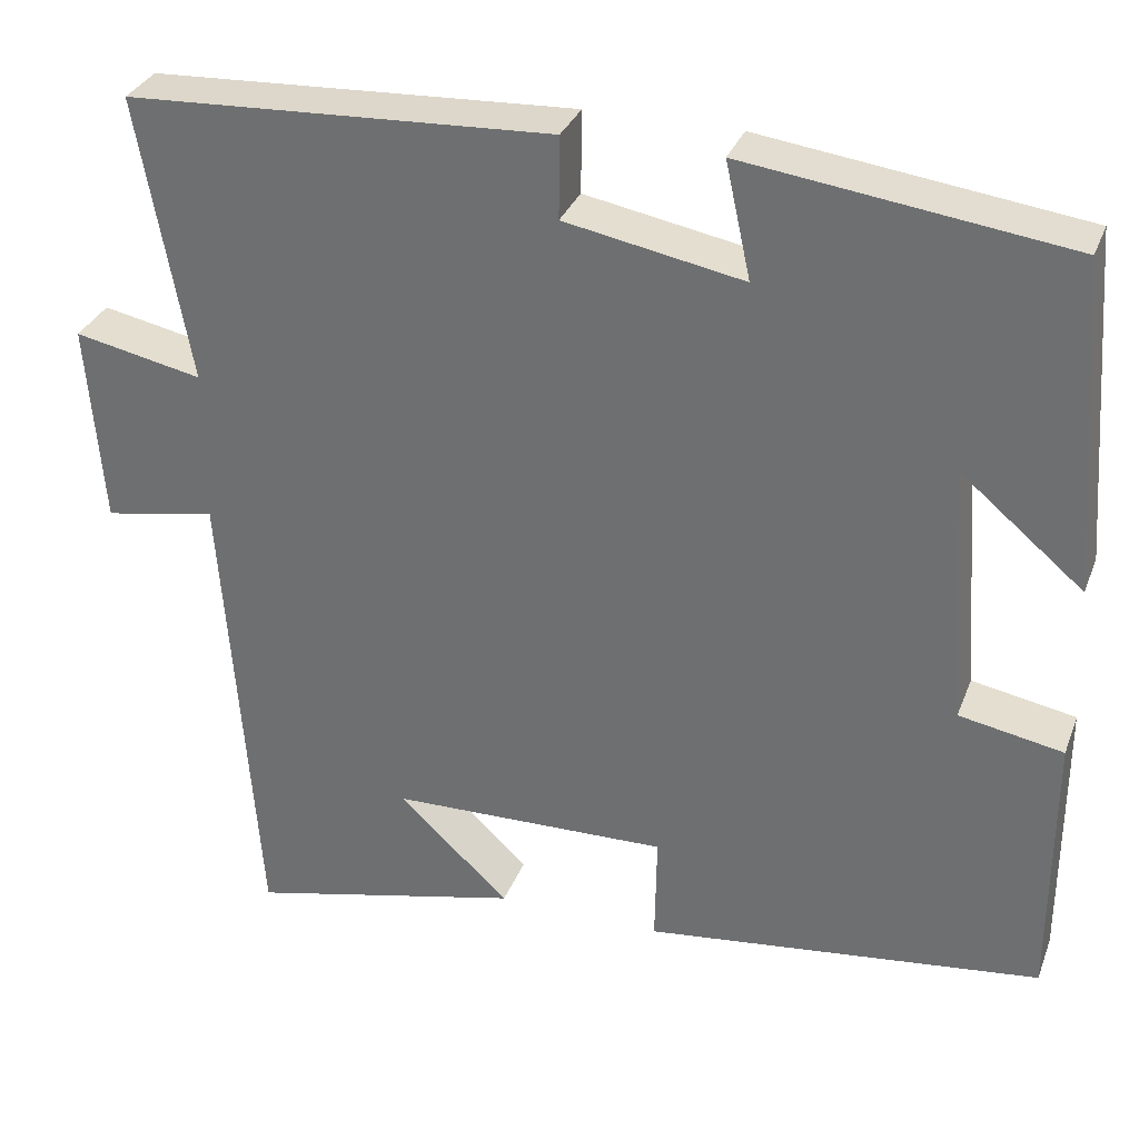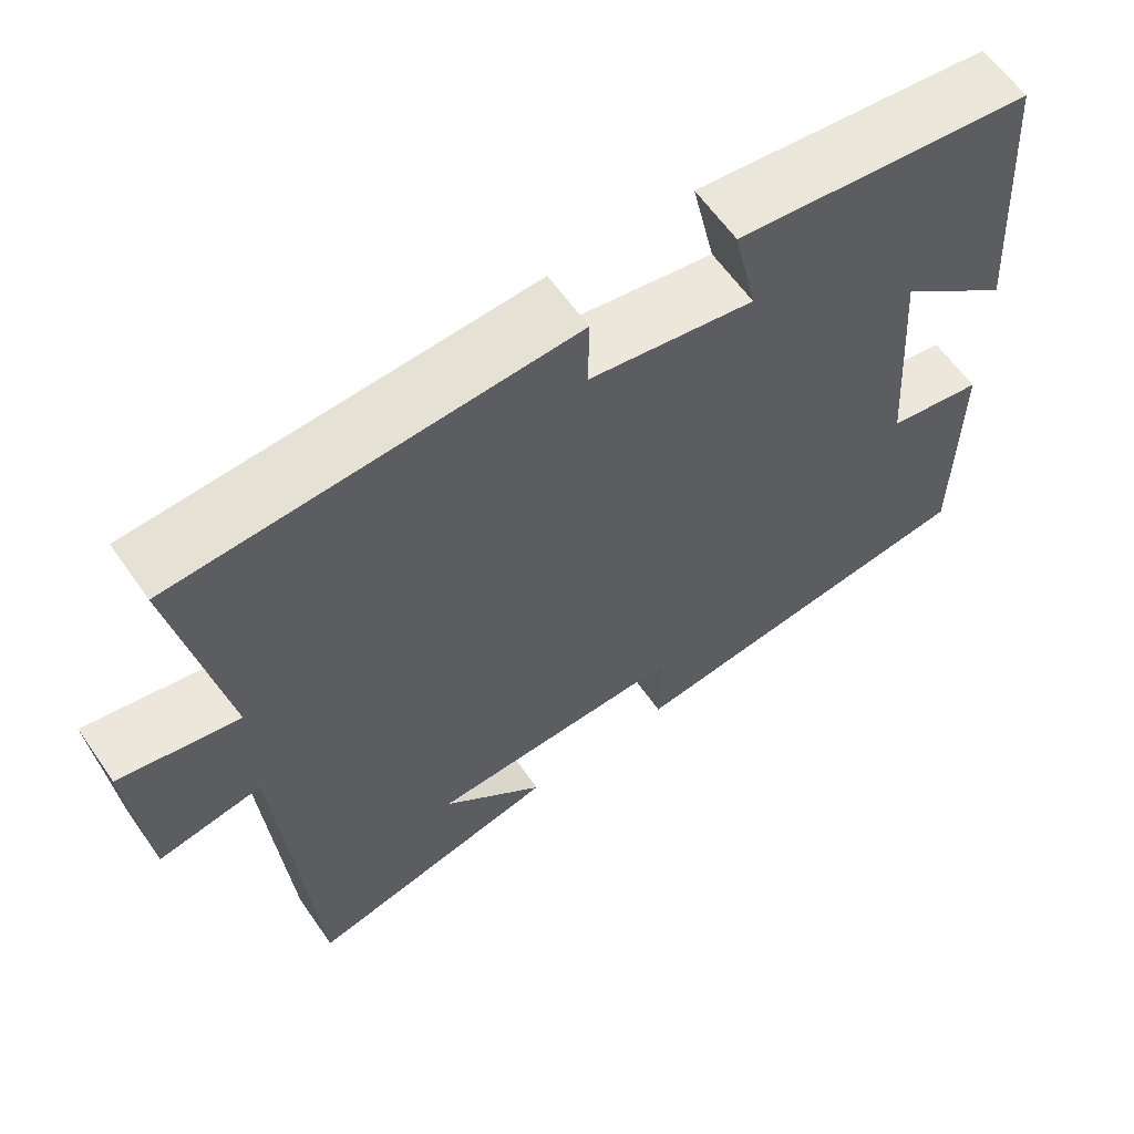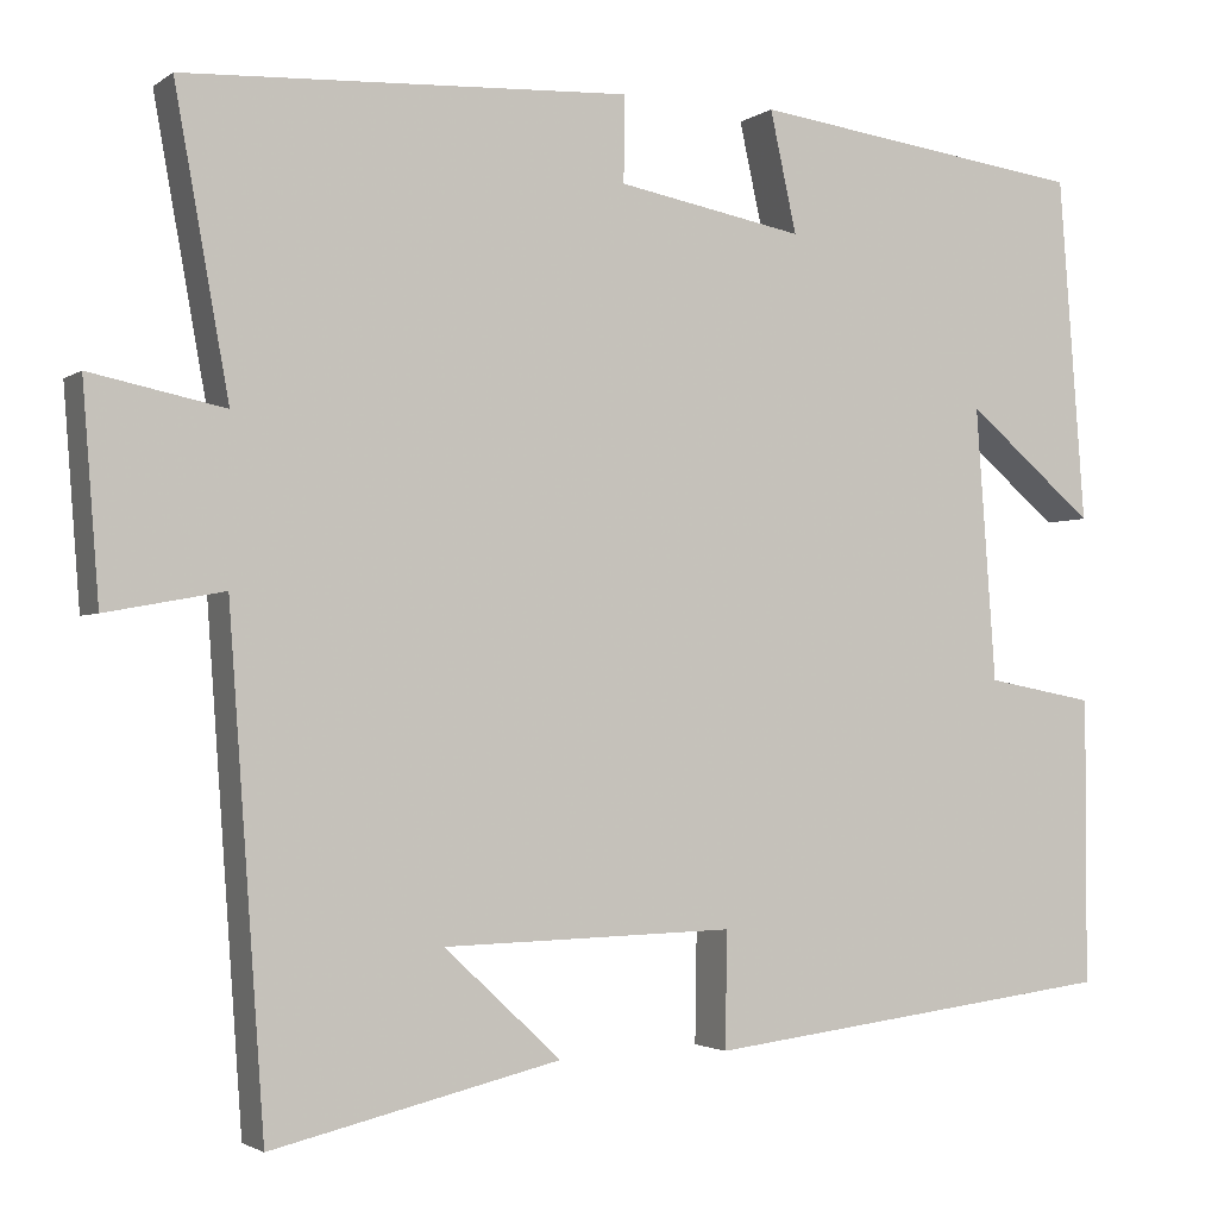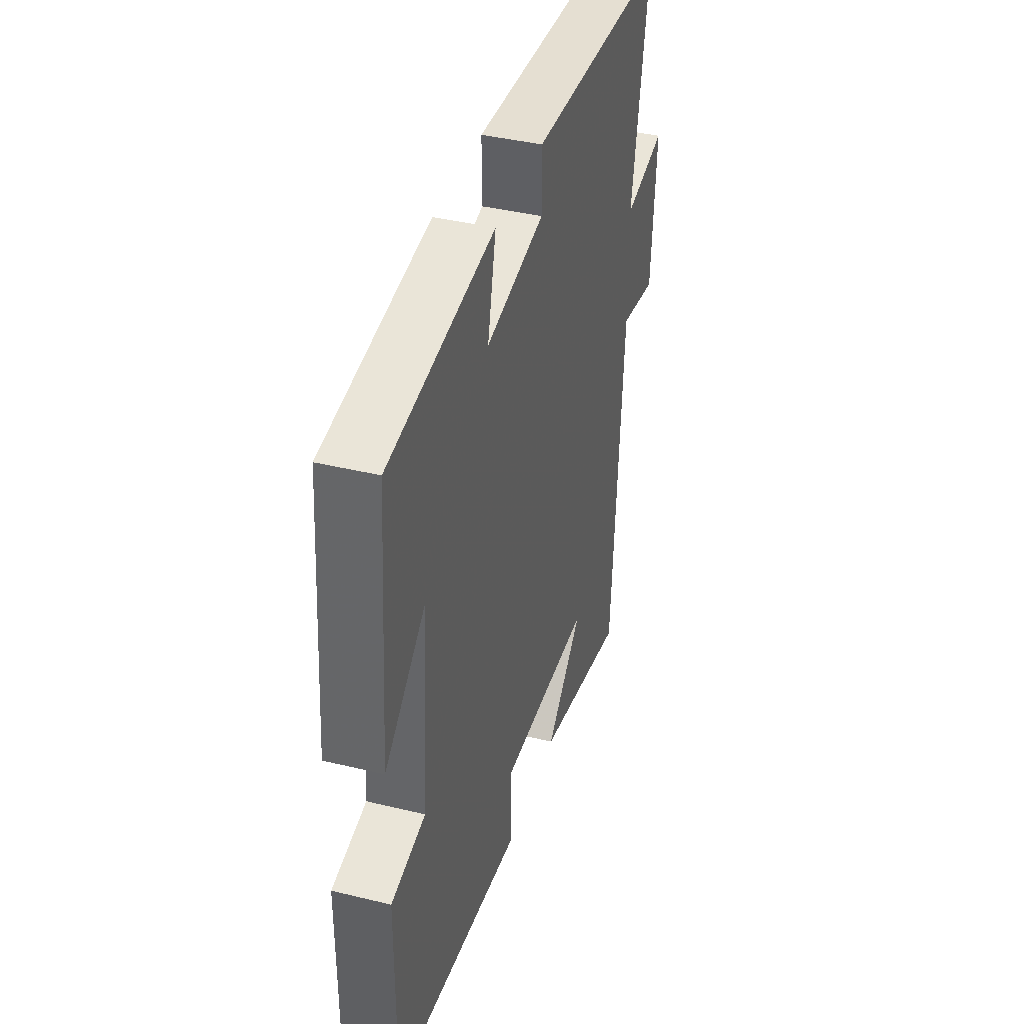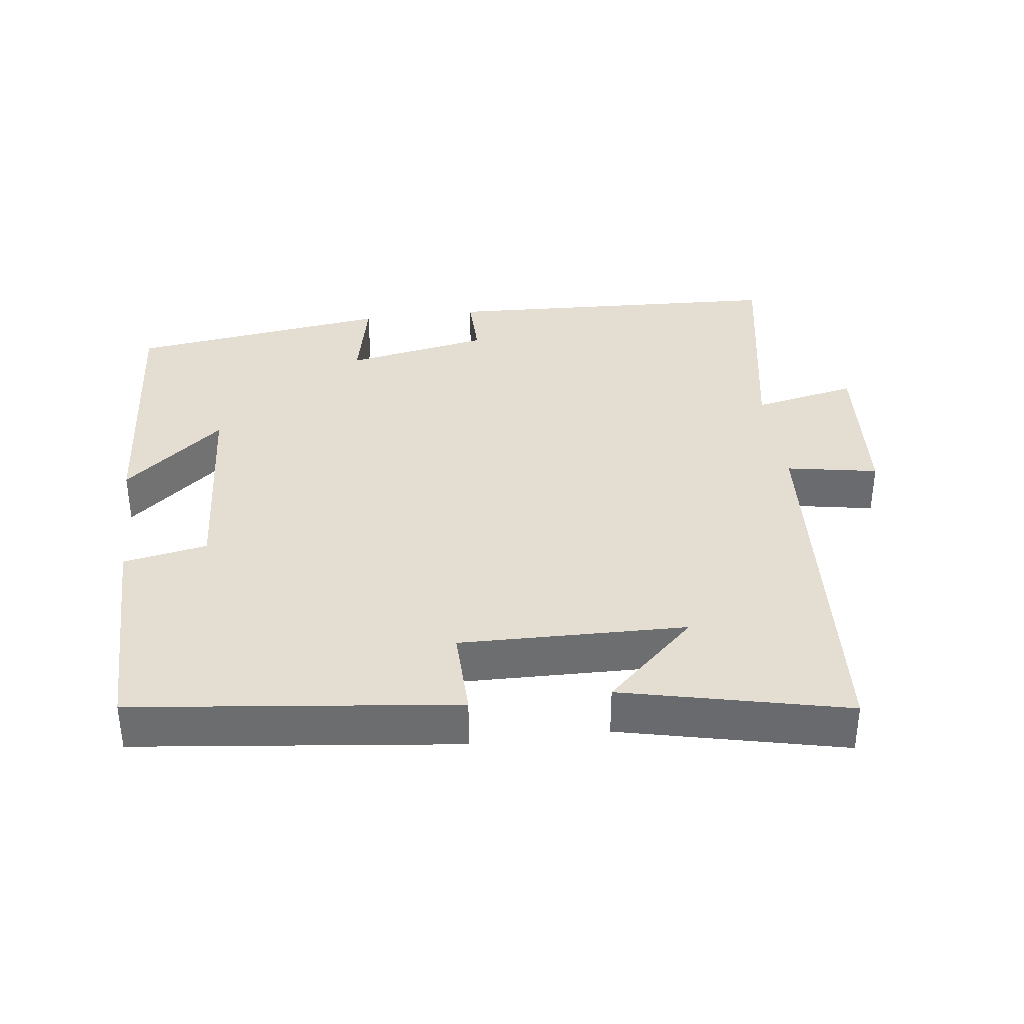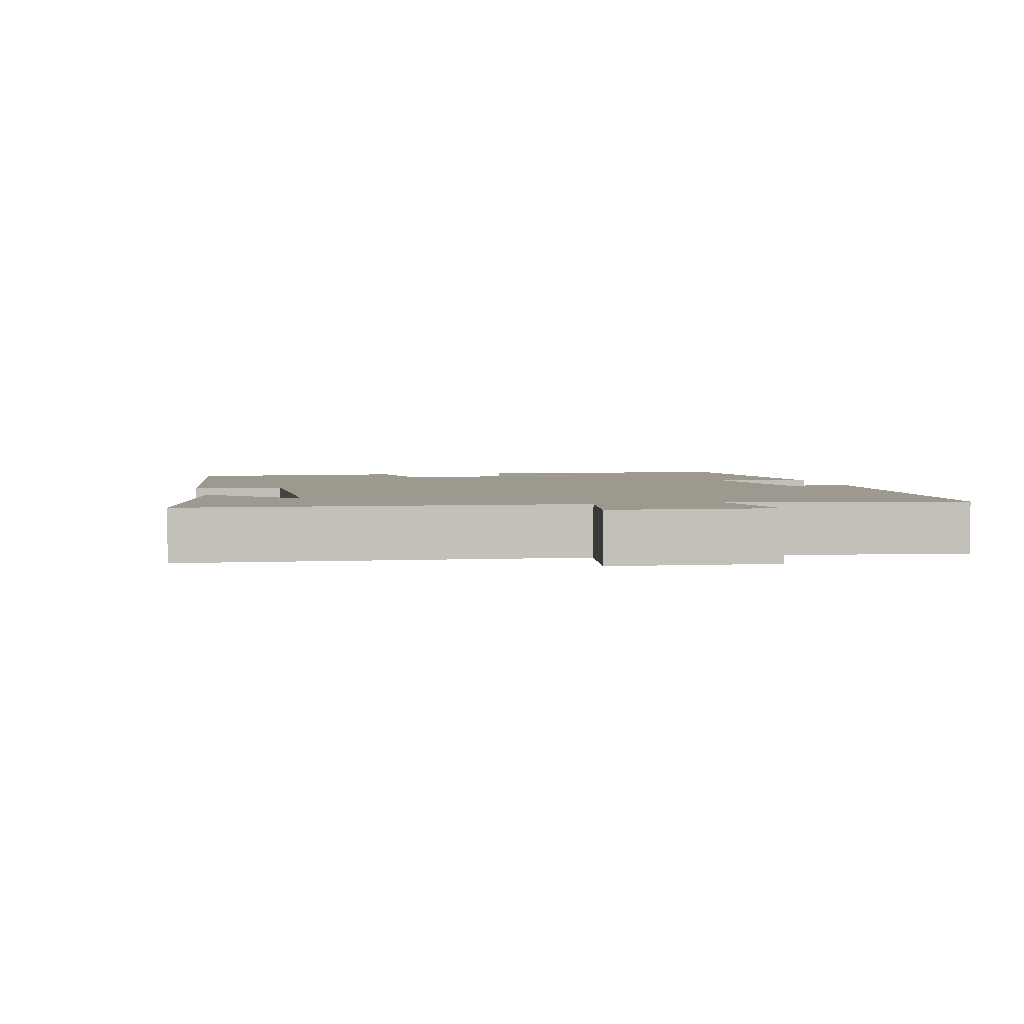
<metadata>
{"format":"obj","ext":"obj","renderer":"f3d","projection":"perspective","resolution":1024,"background":"white","views":[{"elev":32.1,"azim":19.0,"up":"+Z"},{"elev":62.0,"azim":-34.9,"up":"+Z"},{"elev":-2.3,"azim":-25.3,"up":"+Z"},{"elev":39.8,"azim":106.8,"up":"+Z"},{"elev":36.2,"azim":172.5,"up":"+Y"},{"elev":3.4,"azim":-103.2,"up":"+Y"}]}
</metadata>
<code>
v -0.461 0.07 -0.574
v -0.5 0.07 -0.028
v -0.629 0.07 -0.052
v -0.647 0.07 0.18
v -0.5 0.07 0.15
v -0.559 0.07 0.476
v -0.072 0.07 0.5
v -0.073 0.07 0.406
v 0.131 0.07 0.368
v 0.102 0.07 0.5
v 0.471 0.07 0.451
v 0.5 0.07 0.073
v 0.359 0.07 0.191
v 0.381 0.07 -0.109
v 0.5 0.07 -0.131
v 0.5 0.07 -0.445
v 0.045 0.07 -0.5
v 0.047 0.07 -0.373
v -0.273 0.07 -0.381
v -0.145 0.07 -0.5
v -0.461 0 -0.574
v -0.5 0 -0.028
v -0.629 0 -0.052
v -0.647 0 0.18
v -0.5 0 0.15
v -0.559 0 0.476
v -0.072 0 0.5
v -0.073 0 0.406
v 0.131 0 0.368
v 0.102 0 0.5
v 0.471 0 0.451
v 0.5 0 0.073
v 0.359 0 0.191
v 0.381 0 -0.109
v 0.5 0 -0.131
v 0.5 0 -0.445
v 0.045 0 -0.5
v 0.047 0 -0.373
v -0.273 0 -0.381
v -0.145 0 -0.5
f 19 20 1
f 16 17 18
f 15 16 18
f 14 15 18
f 13 14 18 19
f 10 11 12 13
f 9 10 13
f 8 9 13 19
f 7 8 19
f 6 7 19
f 5 6 19
f 2 3 4 5
f 1 2 5 19
f 21 40 39
f 38 37 36
f 38 36 35
f 38 35 34
f 39 38 34 33
f 33 32 31 30
f 33 30 29
f 39 33 29 28
f 39 28 27
f 39 27 26
f 39 26 25
f 25 24 23 22
f 39 25 22 21
f 1 21 22 2
f 2 22 23 3
f 3 23 24 4
f 4 24 25 5
f 5 25 26 6
f 6 26 27 7
f 7 27 28 8
f 8 28 29 9
f 9 29 30 10
f 10 30 31 11
f 11 31 32 12
f 12 32 33 13
f 13 33 34 14
f 14 34 35 15
f 15 35 36 16
f 16 36 37 17
f 17 37 38 18
f 18 38 39 19
f 19 39 40 20
f 20 40 21 1

</code>
